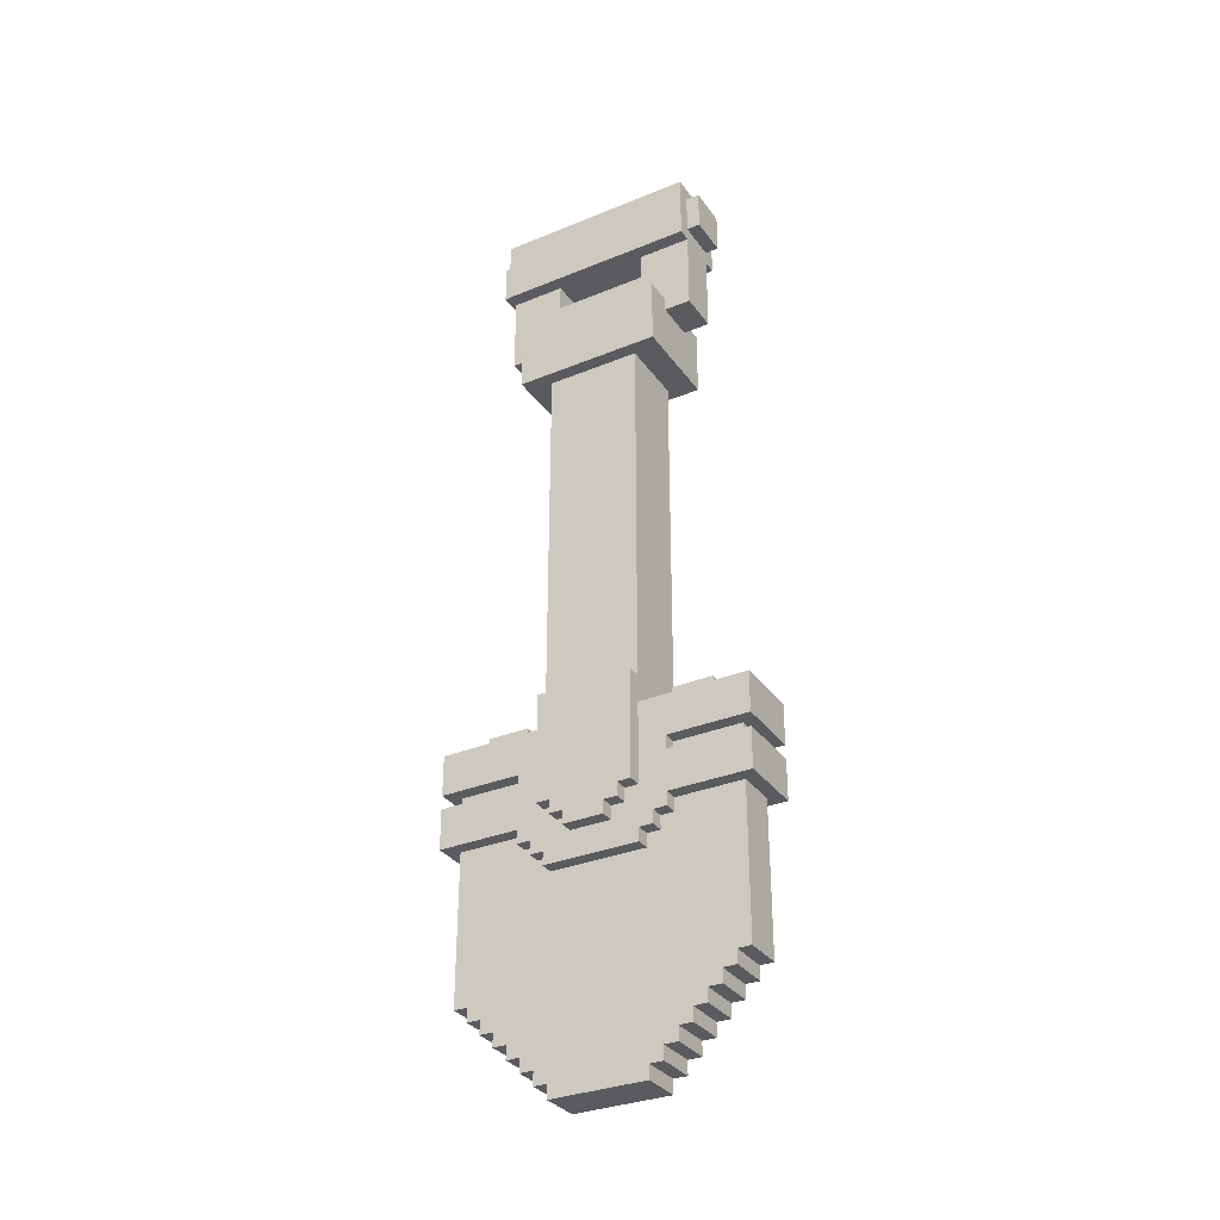
<metadata>
{"format":"obj","ext":"obj","renderer":"f3d","projection":"perspective","resolution":1024,"background":"white","views":[{"elev":-32.5,"azim":119.7,"up":"+Y"}]}
</metadata>
<code>
g cops_shovel_mesh
v -0.024 0.488 0.136
v -0.024 0.536 0.136
v 0.024 0.536 0.136
v 0.024 0.488 0.136
v -0.024 0.488 0.136
v -0.024 0.488 0.12
v -0.024 0.536 0.12
v -0.024 0.536 0.136
v -0.024 0.536 0.136
v -0.024 0.536 0.12
v 0.024 0.536 0.12
v 0.024 0.536 0.136
v 0.024 0.536 0.136
v 0.024 0.536 0.12
v 0.024 0.488 0.12
v 0.024 0.488 0.136
v 0.024 0.488 0.136
v 0.024 0.488 0.12
v -0.024 0.488 0.12
v -0.024 0.488 0.136
v -0.04 0.472 0.12
v -0.04 0.552 0.12
v 0.04 0.552 0.12
v 0.04 0.472 0.12
v -0.04 0.472 0.12
v -0.04 0.472 -0.12
v -0.04 0.552 -0.12
v -0.04 0.552 0.12
v -0.04 0.552 0.12
v -0.04 0.552 -0.12
v 0.04 0.552 -0.12
v 0.04 0.552 0.12
v 0.04 0.472 0.12
v 0.04 0.472 -0.12
v -0.04 0.472 -0.12
v -0.04 0.472 0.12
v 0.04 0.552 -0.12
v -0.04 0.552 -0.12
v -0.04 0.472 -0.12
v 0.04 0.472 -0.12
v -0.024 0.536 -0.136
v -0.024 0.488 -0.136
v 0.024 0.488 -0.136
v 0.024 0.536 -0.136
v -0.024 0.536 -0.136
v -0.024 0.536 -0.12
v -0.024 0.488 -0.12
v -0.024 0.488 -0.136
v -0.024 0.488 -0.136
v -0.024 0.488 -0.12
v 0.024 0.488 -0.12
v 0.024 0.488 -0.136
v 0.024 0.488 -0.136
v 0.024 0.488 -0.12
v 0.024 0.536 -0.12
v 0.024 0.536 -0.136
v 0.024 0.536 -0.136
v 0.024 0.536 -0.12
v -0.024 0.536 -0.12
v -0.024 0.536 -0.136
v -0.024 0.376 0.12
v -0.024 0.472 0.12
v 0.024 0.472 0.12
v 0.024 0.376 0.12
v 0.024 0.472 0.056
v -0.024 0.472 0.056
v -0.024 0.44 0.056
v 0.024 0.44 0.056
v -0.024 0.376 0.12
v -0.024 0.44 0.056
v -0.024 0.472 0.056
v -0.024 0.472 0.12
v -0.024 0.44 -0.056
v -0.024 0.376 -0.12
v -0.024 0.472 -0.056
v -0.024 0.472 -0.12
v 0.024 0.376 0.12
v 0.024 0.376 -0.12
v -0.024 0.376 -0.12
v -0.024 0.376 0.12
v -0.024 0.44 0.056
v -0.024 0.44 -0.056
v 0.024 0.44 -0.056
v 0.024 0.44 0.056
v 0.024 0.376 -0.12
v 0.024 0.472 -0.12
v -0.024 0.472 -0.12
v -0.024 0.376 -0.12
v -0.024 0.44 -0.056
v -0.024 0.472 -0.056
v 0.024 0.472 -0.056
v 0.024 0.44 -0.056
v -0.056 0.312 0.088
v -0.056 0.392 0.088
v 0.056 0.392 0.088
v 0.056 0.312 0.088
v -0.056 0.312 0.088
v -0.056 0.312 -0.088
v -0.056 0.392 -0.088
v -0.056 0.392 0.088
v -0.056 0.392 0.088
v -0.056 0.392 -0.088
v 0.056 0.392 -0.088
v 0.056 0.392 0.088
v 0.056 0.312 0.088
v 0.056 0.312 -0.088
v -0.056 0.312 -0.088
v -0.056 0.312 0.088
v 0.056 0.392 -0.088
v -0.056 0.392 -0.088
v -0.056 0.312 -0.088
v 0.056 0.312 -0.088
v -0.04 -0.12 0.056
v -0.04 0.312 0.056
v 0.04 0.312 0.056
v 0.04 -0.12 0.056
v -0.04 -0.12 0.056
v -0.04 -0.12 -0.056
v -0.04 0.312 -0.056
v -0.04 0.312 0.056
v 0.04 0.312 -0.056
v -0.04 0.312 -0.056
v -0.04 -0.12 -0.056
v 0.04 -0.12 -0.056
v -0.04 -0.2 0.184
v -0.04 -0.152 0.184
v 0.04 -0.152 0.184
v 0.04 -0.2 0.184
v -0.04 -0.2 0.184
v -0.04 -0.2 0.088
v -0.04 -0.152 0.088
v -0.04 -0.152 0.184
v -0.04 -0.152 0.184
v -0.04 -0.152 0.088
v 0.04 -0.152 0.088
v 0.04 -0.152 0.184
v -0.04 -0.152 0.088
v 0.04 -0.152 -0.088
v -0.04 -0.152 -0.088
v -0.04 -0.152 -0.088
v 0.04 -0.152 -0.184
v -0.04 -0.152 -0.184
v 0.04 -0.2 0.184
v 0.04 -0.2 0.088
v -0.04 -0.2 0.088
v -0.04 -0.2 0.184
v -0.04 -0.264 0.184
v -0.04 -0.216 0.184
v 0.04 -0.216 0.184
v 0.04 -0.264 0.184
v -0.04 -0.264 0.184
v -0.04 -0.264 0.088
v -0.04 -0.216 0.088
v -0.04 -0.216 0.184
v -0.04 -0.216 0.184
v -0.04 -0.216 0.088
v 0.04 -0.216 0.088
v 0.04 -0.216 0.184
v 0.04 -0.264 0.184
v 0.04 -0.264 0.088
v -0.04 -0.264 0.088
v -0.04 -0.264 0.184
v -0.04 -0.2 -0.088
v -0.04 -0.2 -0.184
v -0.04 -0.152 -0.184
v -0.04 -0.152 -0.088
v 0.04 -0.2 -0.088
v 0.04 -0.2 -0.184
v -0.04 -0.2 -0.184
v -0.04 -0.2 -0.088
v -0.04 -0.264 -0.088
v -0.04 -0.264 -0.184
v -0.04 -0.216 -0.184
v -0.04 -0.216 -0.088
v -0.04 -0.216 -0.088
v -0.04 -0.216 -0.184
v 0.04 -0.216 -0.184
v 0.04 -0.216 -0.088
v 0.04 -0.264 -0.088
v 0.04 -0.264 -0.184
v -0.04 -0.264 -0.184
v -0.04 -0.264 -0.088
v -0.024 -0.152 -0.088
v -0.024 -0.136 -0.088
v 0.024 -0.136 -0.088
v 0.024 -0.152 -0.088
v -0.024 -0.152 -0.088
v -0.024 -0.152 -0.136
v -0.024 -0.136 -0.136
v -0.024 -0.136 -0.088
v -0.024 -0.136 -0.088
v -0.024 -0.136 -0.136
v 0.024 -0.136 -0.136
v 0.024 -0.136 -0.088
v 0.04 -0.152 -0.184
v -0.04 -0.152 -0.184
v -0.04 -0.2 -0.184
v 0.04 -0.2 -0.184
v 0.04 -0.216 -0.184
v -0.04 -0.216 -0.184
v -0.04 -0.264 -0.184
v 0.04 -0.264 -0.184
v 0.024 -0.152 -0.136
v 0.024 -0.136 -0.136
v -0.024 -0.136 -0.136
v -0.024 -0.152 -0.136
v -0.024 -0.152 0.136
v -0.024 -0.136 0.136
v 0.024 -0.136 0.136
v 0.024 -0.152 0.136
v -0.024 -0.152 0.136
v -0.024 -0.152 0.088
v -0.024 -0.136 0.088
v -0.024 -0.136 0.136
v -0.024 -0.136 0.136
v -0.024 -0.136 0.088
v 0.024 -0.136 0.088
v 0.024 -0.136 0.136
v 0.024 -0.152 0.088
v 0.024 -0.136 0.088
v -0.024 -0.136 0.088
v -0.024 -0.152 0.088
v -0.04 -0.28 0.088
v -0.04 -0.152 0.088
v 0.04 -0.152 0.088
v 0.04 -0.28 0.088
v -0.04 -0.28 0.088
v -0.04 -0.28 -0.088
v -0.04 -0.152 -0.088
v -0.04 -0.152 0.088
v 0.04 -0.28 0.088
v 0.04 -0.28 -0.088
v -0.04 -0.28 -0.088
v -0.04 -0.28 0.088
v 0.04 -0.152 -0.088
v -0.04 -0.152 -0.088
v -0.04 -0.28 -0.088
v 0.04 -0.28 -0.088
v -0.04 -0.296 0.072
v -0.04 -0.28 0.072
v 0.04 -0.28 0.072
v 0.04 -0.296 0.072
v -0.04 -0.296 0.072
v -0.04 -0.296 -0.072
v -0.04 -0.28 -0.072
v -0.04 -0.28 0.072
v 0.04 -0.296 0.072
v 0.04 -0.296 -0.072
v -0.04 -0.296 -0.072
v -0.04 -0.296 0.072
v 0.04 -0.28 -0.072
v -0.04 -0.28 -0.072
v -0.04 -0.296 -0.072
v 0.04 -0.296 -0.072
v -0.04 -0.312 0.056
v -0.04 -0.296 0.056
v 0.04 -0.296 0.056
v 0.04 -0.312 0.056
v -0.04 -0.312 0.056
v -0.04 -0.312 -0.056
v -0.04 -0.296 -0.056
v -0.04 -0.296 0.056
v 0.04 -0.312 0.056
v 0.04 -0.312 -0.056
v -0.04 -0.312 -0.056
v -0.04 -0.312 0.056
v 0.04 -0.296 -0.056
v -0.04 -0.296 -0.056
v -0.04 -0.312 -0.056
v 0.04 -0.312 -0.056
v -0.024 -0.552 0.056
v -0.024 -0.536 0.056
v 0.024 -0.536 0.056
v 0.024 -0.552 0.056
v 0.024 -0.552 0.056
v 0.024 -0.552 -0.056
v -0.024 -0.552 -0.056
v -0.024 -0.552 0.056
v 0.024 -0.536 -0.056
v -0.024 -0.536 -0.056
v -0.024 -0.552 -0.056
v 0.024 -0.552 -0.056
v -0.024 -0.536 0.072
v -0.024 -0.52 0.072
v 0.024 -0.52 0.072
v 0.024 -0.536 0.072
v 0.024 -0.52 -0.072
v -0.024 -0.52 -0.072
v -0.024 -0.536 -0.072
v 0.024 -0.536 -0.072
v -0.024 -0.52 0.072
v -0.024 -0.52 0.088
v 0.024 -0.52 0.088
v 0.024 -0.52 0.072
v -0.024 -0.52 0.088
v -0.024 -0.504 0.088
v 0.024 -0.504 0.088
v 0.024 -0.52 0.088
v -0.024 -0.504 0.088
v -0.024 -0.504 0.104
v 0.024 -0.504 0.104
v 0.024 -0.504 0.088
v -0.024 -0.504 0.104
v -0.024 -0.488 0.104
v 0.024 -0.488 0.104
v 0.024 -0.504 0.104
v -0.024 -0.488 0.104
v -0.024 -0.488 0.12
v 0.024 -0.488 0.12
v 0.024 -0.488 0.104
v -0.024 -0.488 0.12
v -0.024 -0.472 0.12
v 0.024 -0.472 0.12
v 0.024 -0.488 0.12
v -0.024 -0.472 0.12
v -0.024 -0.472 0.136
v 0.024 -0.472 0.136
v 0.024 -0.472 0.12
v -0.024 -0.472 0.136
v -0.024 -0.456 0.136
v 0.024 -0.456 0.136
v 0.024 -0.472 0.136
v -0.024 -0.456 0.136
v -0.024 -0.456 0.152
v 0.024 -0.456 0.152
v 0.024 -0.456 0.136
v -0.024 -0.456 0.152
v -0.024 -0.44 0.152
v 0.024 -0.44 0.152
v 0.024 -0.456 0.152
v -0.024 -0.44 0.152
v -0.024 -0.44 0.168
v 0.024 -0.44 0.168
v 0.024 -0.44 0.152
v -0.024 -0.44 0.168
v -0.024 -0.152 0.168
v 0.024 -0.152 0.168
v 0.024 -0.44 0.168
v -0.024 -0.536 0.072
v 0.024 -0.536 0.072
v 0.024 -0.536 0.056
v -0.024 -0.536 0.056
v 0.024 -0.536 -0.072
v -0.024 -0.536 -0.072
v -0.024 -0.536 -0.056
v 0.024 -0.536 -0.056
v 0.024 -0.52 -0.072
v 0.024 -0.52 -0.088
v -0.024 -0.52 -0.088
v -0.024 -0.52 -0.072
v 0.024 -0.52 -0.088
v 0.024 -0.504 -0.088
v -0.024 -0.504 -0.088
v -0.024 -0.52 -0.088
v 0.024 -0.504 -0.088
v 0.024 -0.504 -0.104
v -0.024 -0.504 -0.104
v -0.024 -0.504 -0.088
v 0.024 -0.504 -0.104
v 0.024 -0.488 -0.104
v -0.024 -0.488 -0.104
v -0.024 -0.504 -0.104
v 0.024 -0.488 -0.104
v 0.024 -0.488 -0.12
v -0.024 -0.488 -0.12
v -0.024 -0.488 -0.104
v 0.024 -0.488 -0.12
v 0.024 -0.472 -0.12
v -0.024 -0.472 -0.12
v -0.024 -0.488 -0.12
v 0.024 -0.472 -0.12
v 0.024 -0.472 -0.136
v -0.024 -0.472 -0.136
v -0.024 -0.472 -0.12
v 0.024 -0.472 -0.136
v 0.024 -0.456 -0.136
v -0.024 -0.456 -0.136
v -0.024 -0.472 -0.136
v 0.024 -0.456 -0.136
v 0.024 -0.456 -0.152
v -0.024 -0.456 -0.152
v -0.024 -0.456 -0.136
v 0.024 -0.456 -0.152
v 0.024 -0.44 -0.152
v -0.024 -0.44 -0.152
v -0.024 -0.456 -0.152
v 0.024 -0.44 -0.152
v 0.024 -0.44 -0.168
v -0.024 -0.44 -0.168
v -0.024 -0.44 -0.152
v 0.024 -0.44 -0.168
v 0.024 -0.152 -0.168
v -0.024 -0.152 -0.168
v -0.024 -0.44 -0.168
v -0.024 -0.536 0.056
v -0.024 -0.552 0.056
v -0.024 -0.552 -0.056
v -0.024 -0.536 -0.056
v -0.024 -0.52 0.072
v -0.024 -0.52 -0.072
v -0.024 -0.504 0.088
v -0.024 -0.504 -0.088
v -0.024 -0.488 0.104
v -0.024 -0.488 -0.104
v -0.024 -0.472 0.12
v -0.024 -0.472 -0.12
v -0.024 -0.456 0.136
v -0.024 -0.456 -0.136
v -0.024 -0.44 0.152
v -0.024 -0.44 -0.152
v -0.024 -0.152 0.168
v -0.024 -0.152 -0.168
v -0.024 -0.456 0.152
v -0.024 -0.472 0.136
v -0.024 -0.488 0.12
v -0.024 -0.504 0.104
v -0.024 -0.504 -0.104
v -0.024 -0.488 -0.12
v -0.024 -0.472 -0.136
v -0.024 -0.456 -0.152
v -0.024 -0.44 0.168
v -0.024 -0.44 -0.168
v -0.024 -0.52 0.088
v -0.024 -0.536 0.072
v -0.024 -0.536 -0.072
v -0.024 -0.52 -0.088
v -0.056 -0.28 0.024
v -0.056 -0.264 0.024
v 0.056 -0.264 0.024
v 0.056 -0.28 0.024
v -0.056 -0.28 0.024
v -0.056 -0.28 -0.024
v -0.056 -0.264 -0.024
v -0.056 -0.264 0.024
v -0.056 -0.248 -0.04
v -0.056 -0.248 0.04
v -0.056 -0.12 -0.056
v -0.056 -0.12 0.056
v -0.056 -0.264 0.04
v -0.056 -0.264 -0.04
v -0.056 -0.248 0.056
v -0.056 -0.248 -0.056
v 0.056 -0.28 0.024
v 0.056 -0.28 -0.024
v -0.056 -0.28 -0.024
v -0.056 -0.28 0.024
v 0.056 -0.264 -0.024
v -0.056 -0.264 -0.024
v -0.056 -0.28 -0.024
v 0.056 -0.28 -0.024
v -0.056 -0.264 0.024
v -0.056 -0.264 0.04
v 0.056 -0.264 0.04
v 0.056 -0.264 0.024
v -0.056 -0.264 0.04
v -0.056 -0.248 0.04
v 0.056 -0.248 0.04
v 0.056 -0.264 0.04
v -0.056 -0.248 0.04
v -0.056 -0.248 0.056
v 0.056 -0.248 0.056
v 0.056 -0.248 0.04
v -0.056 -0.248 0.056
v -0.056 -0.12 0.056
v 0.056 -0.12 0.056
v 0.056 -0.248 0.056
v -0.056 -0.12 0.056
v -0.056 -0.12 -0.056
v 0.056 -0.12 -0.056
v 0.056 -0.12 0.056
v -0.056 -0.12 -0.056
v -0.056 -0.248 -0.056
v 0.056 -0.248 -0.056
v 0.056 -0.12 -0.056
v -0.056 -0.248 -0.056
v -0.056 -0.248 -0.04
v 0.056 -0.248 -0.04
v 0.056 -0.248 -0.056
v -0.056 -0.248 -0.04
v -0.056 -0.264 -0.04
v 0.056 -0.264 -0.04
v 0.056 -0.248 -0.04
v -0.056 -0.264 -0.04
v -0.056 -0.264 -0.024
v 0.056 -0.264 -0.024
v 0.056 -0.264 -0.04
v 0.024 -0.536 0.056
v 0.024 -0.536 -0.056
v 0.024 -0.552 -0.056
v 0.024 -0.552 0.056
v 0.024 -0.52 0.072
v 0.024 -0.52 -0.072
v 0.024 -0.504 0.088
v 0.024 -0.504 -0.088
v 0.024 -0.488 0.104
v 0.024 -0.488 -0.104
v 0.024 -0.472 0.12
v 0.024 -0.472 -0.12
v 0.024 -0.456 0.136
v 0.024 -0.456 -0.136
v 0.024 -0.44 0.152
v 0.024 -0.44 -0.152
v 0.024 -0.152 0.168
v 0.024 -0.152 -0.168
v 0.024 -0.456 0.152
v 0.024 -0.472 0.136
v 0.024 -0.488 0.12
v 0.024 -0.504 0.104
v 0.024 -0.504 -0.104
v 0.024 -0.488 -0.12
v 0.024 -0.472 -0.136
v 0.024 -0.456 -0.152
v 0.024 -0.44 0.168
v 0.024 -0.44 -0.168
v 0.024 -0.52 0.088
v 0.024 -0.536 0.072
v 0.024 -0.536 -0.072
v 0.024 -0.52 -0.088
v 0.04 -0.28 0.088
v 0.04 -0.152 0.088
v 0.04 -0.152 -0.088
v 0.04 -0.28 -0.088
v 0.04 -0.2 0.184
v 0.04 -0.152 0.184
v 0.04 -0.2 0.088
v 0.04 -0.2 -0.088
v 0.04 -0.152 -0.184
v 0.04 -0.2 -0.184
v 0.04 -0.296 0.072
v 0.04 -0.28 0.072
v 0.04 -0.28 -0.072
v 0.04 -0.296 -0.072
v 0.04 -0.312 0.056
v 0.04 -0.296 0.056
v 0.04 -0.296 -0.056
v 0.04 -0.312 -0.056
v 0.056 -0.28 0.024
v 0.056 -0.264 0.024
v 0.056 -0.264 -0.024
v 0.056 -0.28 -0.024
v 0.056 -0.248 -0.04
v 0.056 -0.248 0.04
v 0.056 -0.12 -0.056
v 0.056 -0.12 0.056
v 0.056 -0.264 0.04
v 0.056 -0.264 -0.04
v 0.056 -0.248 0.056
v 0.056 -0.248 -0.056
v 0.04 -0.264 0.184
v 0.04 -0.216 0.184
v 0.04 -0.216 0.088
v 0.04 -0.264 0.088
v 0.04 -0.264 -0.088
v 0.04 -0.216 -0.088
v 0.04 -0.216 -0.184
v 0.04 -0.264 -0.184
v 0.024 -0.152 -0.088
v 0.024 -0.136 -0.088
v 0.024 -0.136 -0.136
v 0.024 -0.152 -0.136
v 0.024 -0.152 0.136
v 0.024 -0.136 0.136
v 0.024 -0.136 0.088
v 0.024 -0.152 0.088
v 0.04 -0.12 0.056
v 0.04 0.312 0.056
v 0.04 0.312 -0.056
v 0.04 -0.12 -0.056
v 0.056 0.312 0.088
v 0.056 0.392 0.088
v 0.056 0.392 -0.088
v 0.056 0.312 -0.088
v 0.024 0.376 0.12
v 0.024 0.472 0.12
v 0.024 0.472 0.056
v 0.024 0.44 0.056
v 0.024 0.44 -0.056
v 0.024 0.376 -0.12
v 0.024 0.472 -0.056
v 0.024 0.472 -0.12
v 0.04 0.472 0.12
v 0.04 0.552 0.12
v 0.04 0.552 -0.12
v 0.04 0.472 -0.12
g cops_shovel_mesh_0
f -582 -583 -584
f -581 -582 -584
f -578 -579 -580
f -577 -578 -580
f -574 -575 -576
f -573 -574 -576
f -570 -571 -572
f -569 -570 -572
f -566 -567 -568
f -565 -566 -568
f -562 -563 -564
f -561 -562 -564
f -558 -559 -560
f -557 -558 -560
f -554 -555 -556
f -553 -554 -556
f -550 -551 -552
f -549 -550 -552
f -546 -547 -548
f -545 -546 -548
f -542 -543 -544
f -541 -542 -544
f -538 -539 -540
f -537 -538 -540
f -534 -535 -536
f -533 -534 -536
f -530 -531 -532
f -529 -530 -532
f -526 -527 -528
f -525 -526 -528
f -522 -523 -524
f -521 -522 -524
f -518 -519 -520
f -517 -518 -520
f -514 -515 -516
f -513 -514 -516
f -515 -512 -516
f -512 -511 -516
f -512 -510 -511
f -510 -509 -511
f -506 -507 -508
f -505 -506 -508
f -502 -503 -504
f -501 -502 -504
f -498 -499 -500
f -497 -498 -500
f -494 -495 -496
f -493 -494 -496
f -490 -491 -492
f -489 -490 -492
f -486 -487 -488
f -485 -486 -488
f -482 -483 -484
f -481 -482 -484
f -478 -479 -480
f -477 -478 -480
f -474 -475 -476
f -473 -474 -476
f -470 -471 -472
f -469 -470 -472
f -466 -467 -468
f -465 -466 -468
f -462 -463 -464
f -461 -462 -464
f -458 -459 -460
f -457 -458 -460
f -454 -455 -456
f -453 -454 -456
f -450 -451 -452
f -449 -450 -452
f -450 -447 -448
f -447 -446 -448
f -447 -444 -445
f -444 -443 -445
f -440 -441 -442
f -439 -440 -442
f -436 -437 -438
f -435 -436 -438
f -432 -433 -434
f -431 -432 -434
f -428 -429 -430
f -427 -428 -430
f -424 -425 -426
f -423 -424 -426
f -420 -421 -422
f -419 -420 -422
f -416 -417 -418
f -415 -416 -418
f -412 -413 -414
f -411 -412 -414
f -408 -409 -410
f -407 -408 -410
f -404 -405 -406
f -403 -404 -406
f -400 -401 -402
f -399 -400 -402
f -396 -397 -398
f -395 -396 -398
f -392 -393 -394
f -391 -392 -394
f -388 -389 -390
f -387 -388 -390
f -384 -385 -386
f -383 -384 -386
f -380 -381 -382
f -379 -380 -382
f -376 -377 -378
f -375 -376 -378
f -372 -373 -374
f -371 -372 -374
f -368 -369 -370
f -367 -368 -370
f -364 -365 -366
f -363 -364 -366
f -360 -361 -362
f -359 -360 -362
f -356 -357 -358
f -355 -356 -358
f -352 -353 -354
f -351 -352 -354
f -348 -349 -350
f -347 -348 -350
f -344 -345 -346
f -343 -344 -346
f -340 -341 -342
f -339 -340 -342
f -336 -337 -338
f -335 -336 -338
f -332 -333 -334
f -331 -332 -334
f -328 -329 -330
f -327 -328 -330
f -324 -325 -326
f -323 -324 -326
f -320 -321 -322
f -319 -320 -322
f -316 -317 -318
f -315 -316 -318
f -312 -313 -314
f -311 -312 -314
f -308 -309 -310
f -307 -308 -310
f -304 -305 -306
f -303 -304 -306
f -300 -301 -302
f -299 -300 -302
f -296 -297 -298
f -295 -296 -298
f -292 -293 -294
f -291 -292 -294
f -288 -289 -290
f -287 -288 -290
f -284 -285 -286
f -283 -284 -286
f -280 -281 -282
f -279 -280 -282
f -276 -277 -278
f -275 -276 -278
f -272 -273 -274
f -271 -272 -274
f -268 -269 -270
f -267 -268 -270
f -264 -265 -266
f -263 -264 -266
f -260 -261 -262
f -259 -260 -262
f -256 -257 -258
f -255 -256 -258
f -252 -253 -254
f -251 -252 -254
f -248 -249 -250
f -247 -248 -250
f -244 -245 -246
f -243 -244 -246
f -240 -241 -242
f -239 -240 -242
f -236 -237 -238
f -235 -236 -238
f -232 -233 -234
f -231 -232 -234
f -228 -229 -230
f -227 -228 -230
f -224 -225 -226
f -223 -224 -226
f -220 -221 -222
f -219 -220 -222
f -216 -217 -218
f -215 -216 -218
f -212 -213 -214
f -211 -212 -214
f -208 -209 -210
f -207 -208 -210
f -204 -205 -206
f -203 -204 -206
f -200 -201 -202
f -199 -200 -202
f -196 -197 -198
f -195 -196 -198
f -192 -193 -194
f -191 -192 -194
f -188 -189 -190
f -187 -188 -190
f -187 -190 -186
f -185 -187 -186
f -185 -186 -184
f -183 -185 -184
f -183 -184 -182
f -181 -183 -182
f -181 -182 -180
f -179 -181 -180
f -179 -180 -178
f -177 -179 -178
f -177 -178 -176
f -175 -177 -176
f -175 -176 -174
f -173 -175 -174
f -172 -176 -178
f -171 -178 -180
f -170 -180 -182
f -169 -182 -184
f -168 -183 -181
f -167 -181 -179
f -166 -179 -177
f -165 -177 -175
f -164 -174 -176
f -163 -175 -173
f -162 -184 -186
f -161 -186 -190
f -160 -187 -185
f -159 -185 -183
f -156 -157 -158
f -155 -156 -158
f -152 -153 -154
f -151 -152 -154
f -152 -151 -150
f -151 -149 -150
f -148 -150 -149
f -147 -148 -149
f -149 -151 -146
f -152 -150 -145
f -147 -149 -144
f -150 -148 -143
f -140 -141 -142
f -139 -140 -142
f -136 -137 -138
f -135 -136 -138
f -132 -133 -134
f -131 -132 -134
f -128 -129 -130
f -127 -128 -130
f -124 -125 -126
f -123 -124 -126
f -120 -121 -122
f -119 -120 -122
f -116 -117 -118
f -115 -116 -118
f -112 -113 -114
f -111 -112 -114
f -108 -109 -110
f -107 -108 -110
f -104 -105 -106
f -103 -104 -106
f -100 -101 -102
f -99 -100 -102
f -96 -97 -98
f -95 -96 -98
f -94 -98 -97
f -93 -94 -97
f -92 -94 -93
f -91 -92 -93
f -90 -92 -91
f -89 -90 -91
f -88 -90 -89
f -87 -88 -89
f -86 -88 -87
f -85 -86 -87
f -84 -86 -85
f -83 -84 -85
f -82 -84 -83
f -81 -82 -83
f -84 -80 -86
f -86 -79 -88
f -88 -78 -90
f -90 -77 -92
f -91 -76 -89
f -89 -75 -87
f -87 -74 -85
f -85 -73 -83
f -82 -72 -84
f -83 -71 -81
f -92 -70 -94
f -94 -69 -98
f -97 -68 -93
f -93 -67 -91
f -64 -65 -66
f -63 -64 -66
f -65 -61 -62
f -60 -65 -62
f -58 -64 -59
f -57 -58 -59
f -54 -55 -56
f -53 -54 -56
f -50 -51 -52
f -49 -50 -52
f -46 -47 -48
f -45 -46 -48
f -46 -44 -47
f -44 -43 -47
f -43 -44 -42
f -41 -43 -42
f -47 -43 -40
f -44 -46 -39
f -43 -41 -38
f -42 -44 -37
f -34 -35 -36
f -33 -34 -36
f -30 -31 -32
f -29 -30 -32
f -26 -27 -28
f -25 -26 -28
f -22 -23 -24
f -21 -22 -24
f -18 -19 -20
f -17 -18 -20
f -14 -15 -16
f -13 -14 -16
f -10 -11 -12
f -9 -10 -12
f -8 -9 -12
f -7 -8 -12
f -6 -8 -7
f -5 -6 -7
f -2 -3 -4
f -1 -2 -4

</code>
